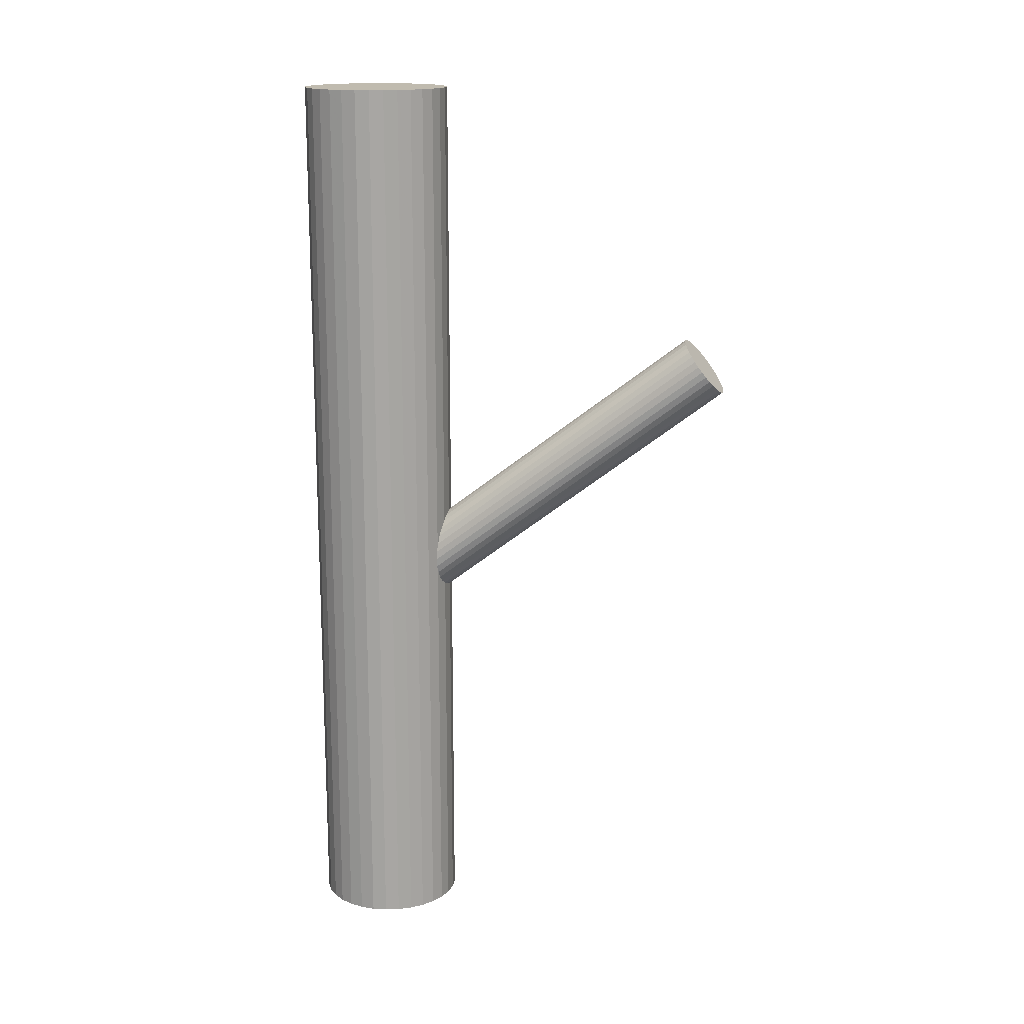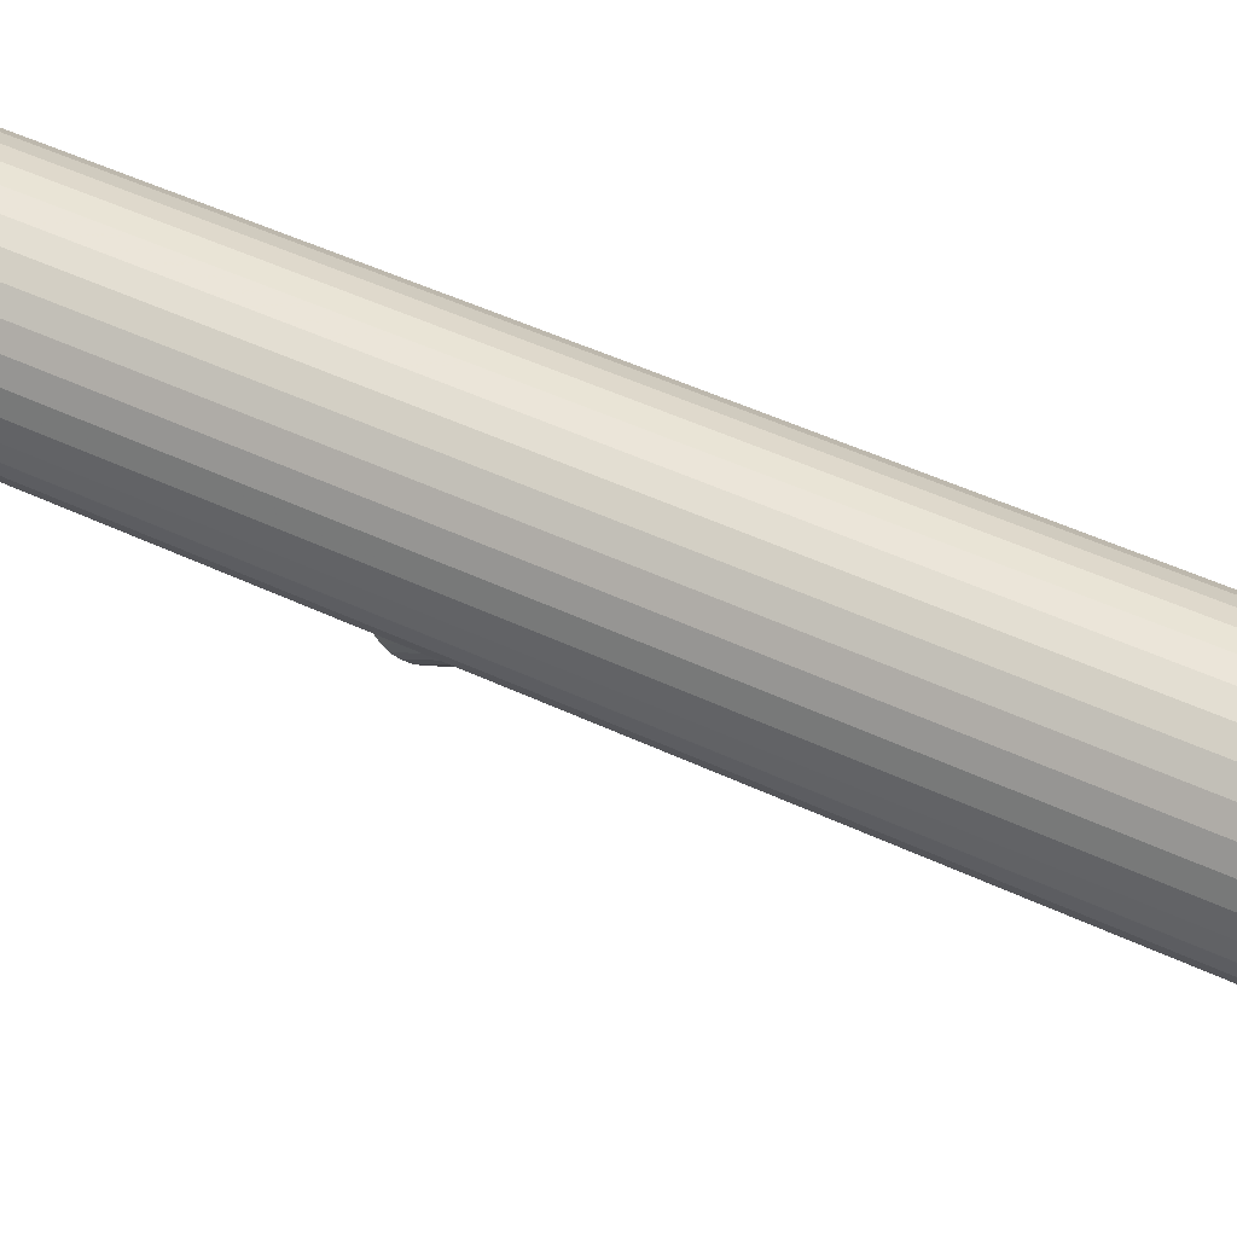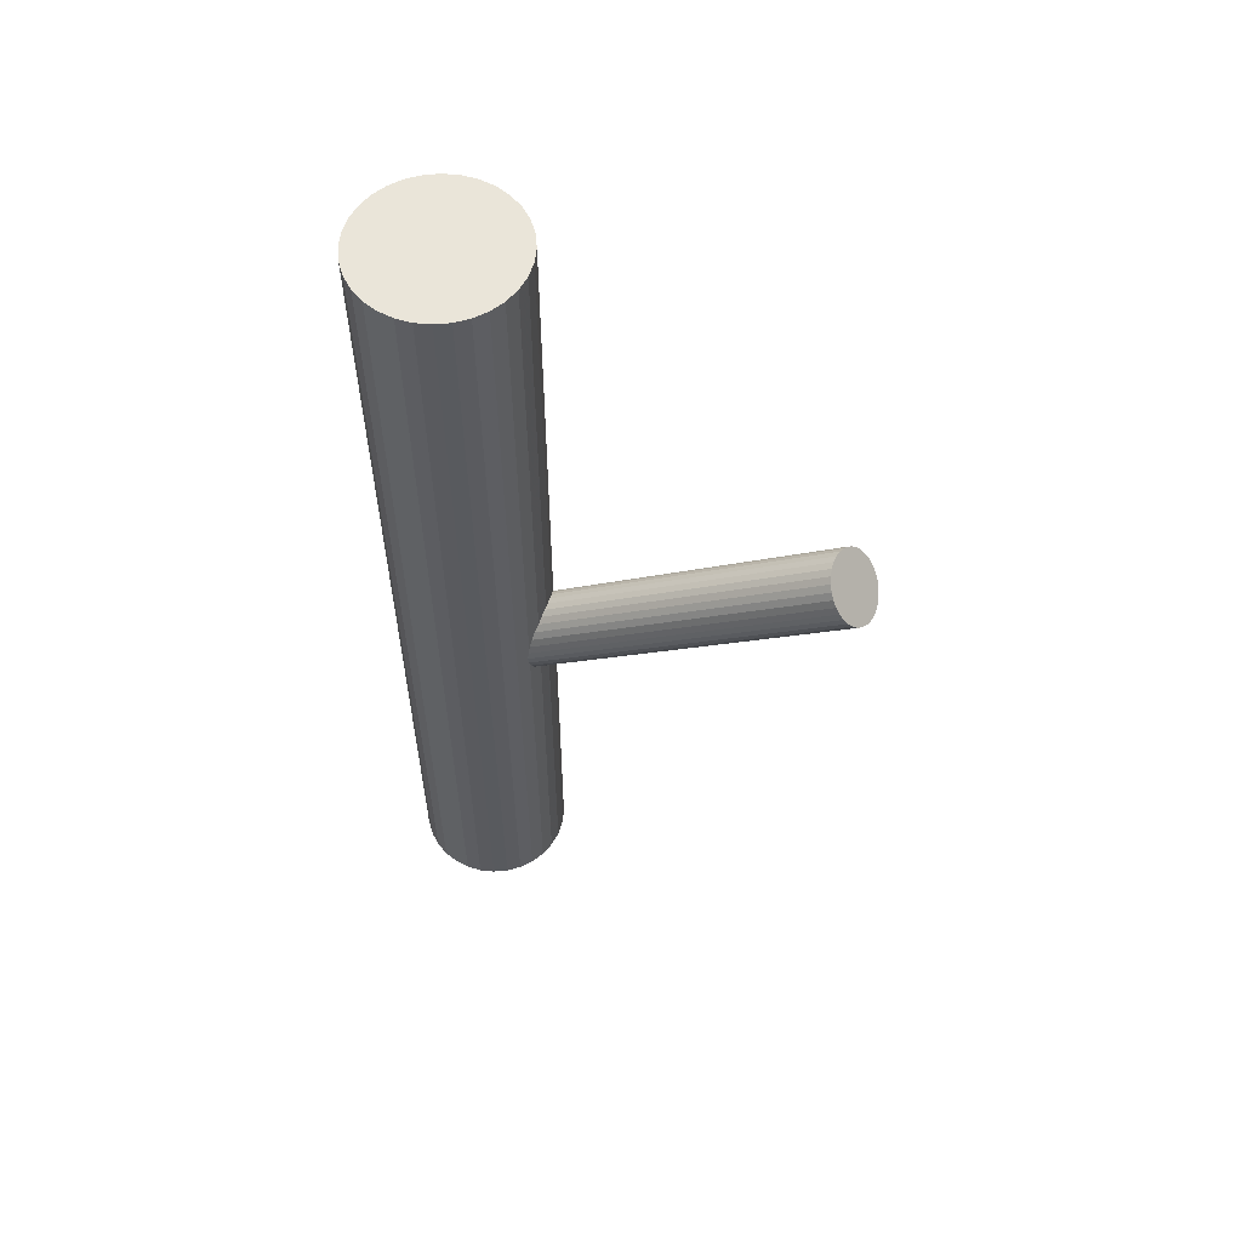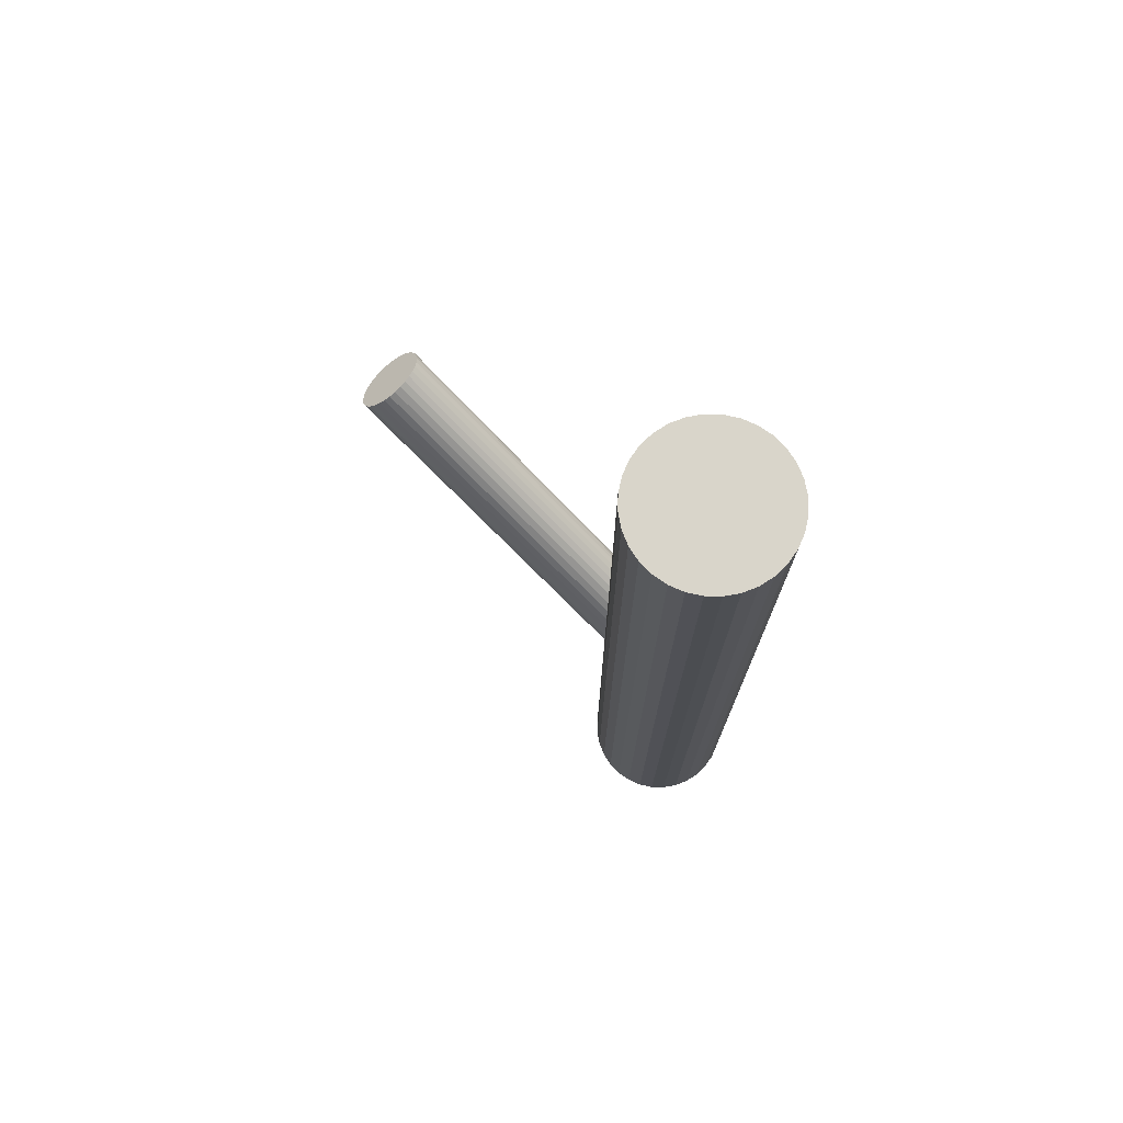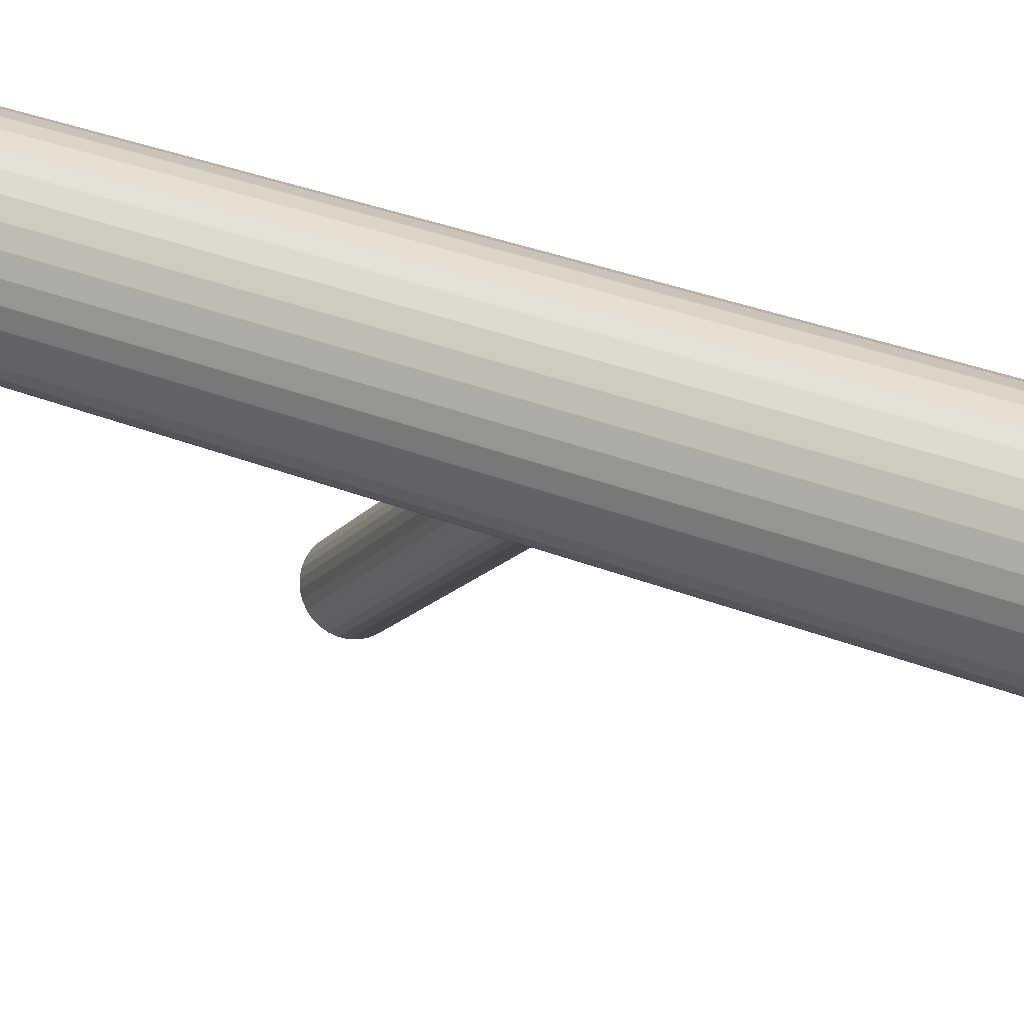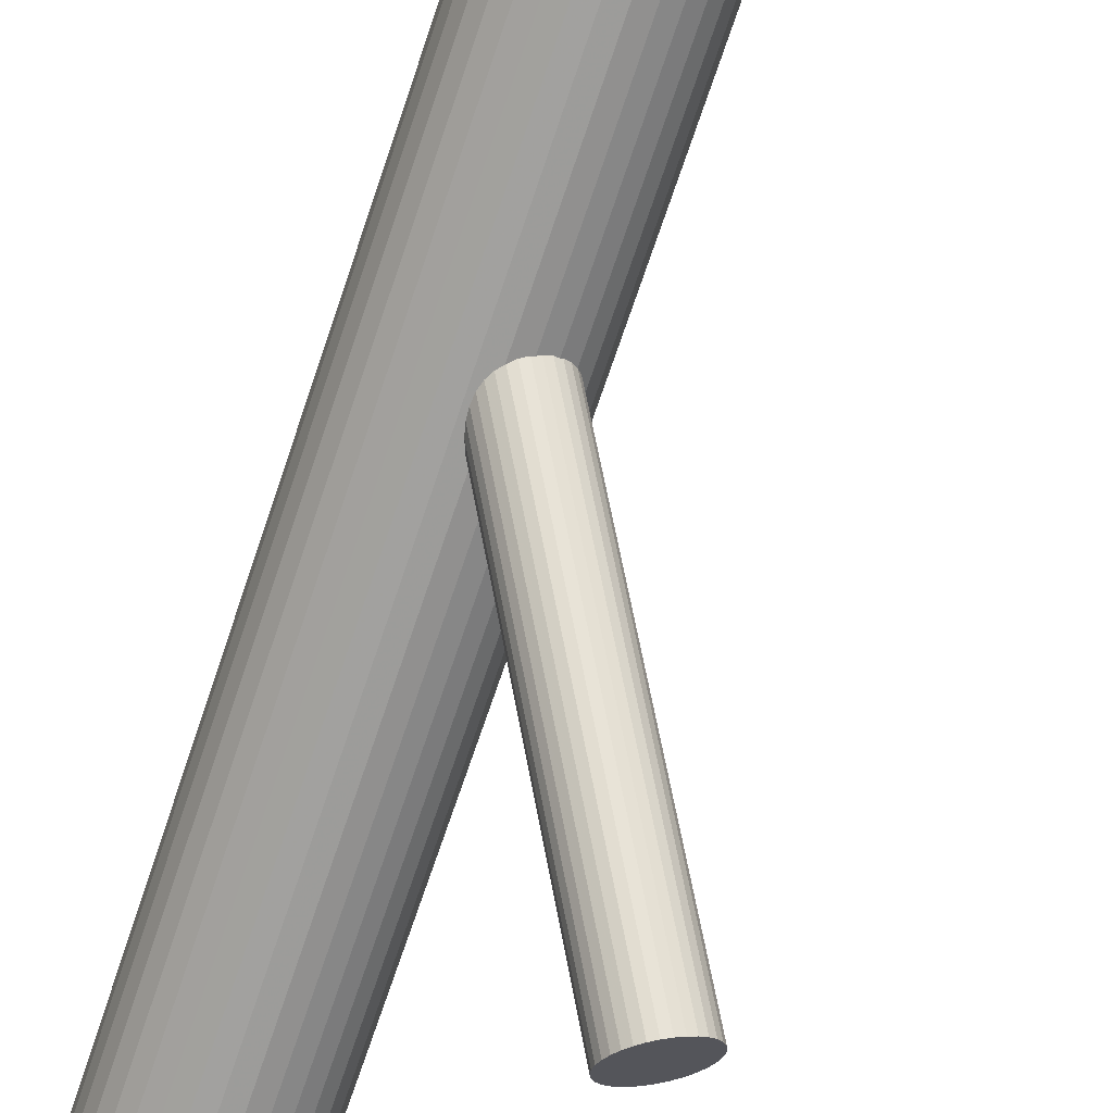
<metadata>
{"format":"obj","ext":"obj","renderer":"f3d","projection":"perspective","resolution":1024,"background":"white","views":[{"elev":16.0,"azim":-110.7,"up":"+Z"},{"elev":46.6,"azim":118.6,"up":"+Y"},{"elev":57.9,"azim":-101.0,"up":"+Z"},{"elev":74.4,"azim":96.7,"up":"+Z"},{"elev":34.0,"azim":118.2,"up":"+Y"},{"elev":-71.4,"azim":161.3,"up":"+Y"}]}
</metadata>
<code>
v 0.08932 0.0585 -0.5
v 0.08932 0.0585 0.5
v 0.08932 0.2176 -0.5
v 0.08932 0.2176 0.5
v 0.006047 0.1831 -0.5
v 0.006047 0.1831 0.5
v 0.006047 0.09299 -0.5
v 0.006047 0.09299 0.5
v 0.091 0.1535 -0.07738
v -0.1527 -0.1732 0.1881
v 0.04616 0.1323 -0.1308
v 0.07184 0.1633 -0.07906
v -0.1458 -0.1672 0.1994
v 0.0735 0.05694 -0.5
v 0.0735 0.05694 0.5
v 0.0735 0.1381 -0.1063
v 0.0735 0.1381 -0.5
v 0.0735 0.1381 0.5
v 0.0735 0.2192 -0.5
v 0.0735 0.2192 0.5
v 0.07515 0.1128 -0.1335
v 0.1008 0.1438 -0.08178
v -0.1498 -0.1698 0.1939
v 0.05599 0.1226 -0.1352
v -0.08666 -0.202 0.1994
v 0.1409 0.1831 -0.5
v 0.1409 0.1831 0.5
v 0.1409 0.09299 -0.5
v 0.1409 0.09299 0.5
v 0.05767 0.0585 -0.5
v 0.05767 0.0585 0.5
v 0.05767 0.2176 -0.5
v 0.05767 0.2176 0.5
v 0.08174 0.1114 -0.1308
v 0.1071 0.1234 -0.1005
v 0.1043 0.1385 -0.08544
v 0.06849 0.1152 -0.1352
v -0.1061 -0.2192 0.1673
v -0.08763 -0.1969 0.2045
v -0.1321 -0.2116 0.1587
v -0.1409 -0.1656 0.2045
v -0.1435 -0.2029 0.1609
v 0.04147 0.1569 -0.1063
v 0.1045 0.06312 -0.5
v 0.1045 0.06312 0.5
v 0.1045 0.213 -0.5
v 0.1045 0.213 0.5
v 0.0483 0.1629 -0.095
v 0.04432 0.1603 -0.1005
v -0.1536 -0.1872 0.1718
v -0.09778 -0.1812 0.2154
v -0.1004 -0.2186 0.1718
v -0.1092 -0.1725 0.2176
v 0.1484 0.107 -0.5
v 0.1484 0.107 0.5
v 0.1484 0.1691 -0.5
v 0.1484 0.1691 0.5
v 0.1075 0.1281 -0.095
v 0.1309 0.0807 -0.5
v 0.1309 0.0807 0.5
v 0.1309 0.1954 -0.5
v 0.1309 0.1954 0.5
v -0.1352 -0.1649 0.209
v 0.1546 0.1381 -0.5
v 0.1546 0.1381 0.5
v 0.08802 0.1109 -0.1271
v -0.1546 -0.1821 0.1769
v 0.05324 0.1646 -0.08991
v 0.05064 0.1272 -0.1335
v 0.06202 0.1185 -0.1357
v 0.02843 0.07061 -0.5
v 0.02843 0.07061 0.5
v 0.02843 0.2055 -0.5
v 0.02843 0.2055 0.5
v 0.1065 0.1332 -0.08991
v -0.09146 -0.2143 0.1824
v -0.09544 -0.2169 0.1769
v -0.006066 0.1539 -0.5
v -0.006066 0.1539 0.5
v -0.006066 0.1222 -0.5
v -0.006066 0.1222 0.5
v 0.1531 0.1539 -0.5
v 0.1531 0.1539 0.5
v 0.1531 0.1222 -0.5
v 0.1531 0.1222 0.5
v -0.08861 -0.2109 0.1881
v 0.1186 0.07061 -0.5
v 0.1186 0.07061 0.5
v 0.1186 0.2055 -0.5
v 0.1186 0.2055 0.5
v 0.09635 0.1489 -0.07906
v 0.09375 0.1116 -0.1226
v 0.08497 0.1576 -0.07682
v 0.04049 0.1429 -0.1226
v -0.007624 0.1381 -0.5
v -0.007624 0.1381 0.5
v 0.05897 0.1652 -0.08544
v -0.1156 -0.1692 0.217
v -0.1514 -0.1925 0.1673
v -0.1289 -0.1654 0.2126
v -0.1543 -0.1774 0.1824
v 0.01614 0.0807 -0.5
v 0.01614 0.0807 0.5
v 0.01614 0.1954 -0.5
v 0.01614 0.1954 0.5
v 0.03952 0.148 -0.1175
v -0.00145 0.107 -0.5
v -0.00145 0.107 0.5
v -0.00145 0.1691 -0.5
v -0.00145 0.1691 0.5
v -0.1031 -0.1766 0.217
v 0.1027 0.1158 -0.112
v -0.148 -0.1978 0.1637
v -0.1223 -0.1668 0.2154
v -0.1206 -0.1921 0.1881
v 0.09869 0.1132 -0.1175
v -0.119 -0.2173 0.1609
v -0.0933 -0.1863 0.2126
v 0.04245 0.06312 -0.5
v 0.04245 0.06312 0.5
v 0.04245 0.213 -0.5
v 0.04245 0.213 0.5
v 0.1055 0.1192 -0.1063
v -0.1381 -0.2075 0.1593
v -0.08987 -0.1916 0.209
v -0.1124 -0.2188 0.1637
v -0.08699 -0.2067 0.1939
v -0.1256 -0.2149 0.1593
v 0.04273 0.1376 -0.1271
v 0.0785 0.1609 -0.07738
v 0.06525 0.1648 -0.08178
v 0.03985 0.1527 -0.112
f 64 17 82
f 64 82 65
f 65 82 83
f 65 83 18
f 82 17 56
f 82 56 83
f 83 56 57
f 83 57 18
f 56 17 26
f 56 26 57
f 57 26 27
f 57 27 18
f 26 17 61
f 26 61 27
f 27 61 62
f 27 62 18
f 61 17 89
f 61 89 62
f 62 89 90
f 62 90 18
f 89 17 46
f 89 46 90
f 90 46 47
f 90 47 18
f 46 17 3
f 46 3 47
f 47 3 4
f 47 4 18
f 3 17 19
f 3 19 4
f 4 19 20
f 4 20 18
f 19 17 32
f 19 32 20
f 20 32 33
f 20 33 18
f 32 17 121
f 32 121 33
f 33 121 122
f 33 122 18
f 121 17 73
f 121 73 122
f 122 73 74
f 122 74 18
f 73 17 104
f 73 104 74
f 74 104 105
f 74 105 18
f 104 17 5
f 104 5 105
f 105 5 6
f 105 6 18
f 5 17 109
f 5 109 6
f 6 109 110
f 6 110 18
f 109 17 78
f 109 78 110
f 110 78 79
f 110 79 18
f 78 17 95
f 78 95 79
f 79 95 96
f 79 96 18
f 95 17 80
f 95 80 96
f 96 80 81
f 96 81 18
f 80 17 107
f 80 107 81
f 81 107 108
f 81 108 18
f 107 17 7
f 107 7 108
f 108 7 8
f 108 8 18
f 7 17 102
f 7 102 8
f 8 102 103
f 8 103 18
f 102 17 71
f 102 71 103
f 103 71 72
f 103 72 18
f 71 17 119
f 71 119 72
f 72 119 120
f 72 120 18
f 119 17 30
f 119 30 120
f 120 30 31
f 120 31 18
f 30 17 14
f 30 14 31
f 31 14 15
f 31 15 18
f 14 17 1
f 14 1 15
f 15 1 2
f 15 2 18
f 1 17 44
f 1 44 2
f 2 44 45
f 2 45 18
f 44 17 87
f 44 87 45
f 45 87 88
f 45 88 18
f 87 17 59
f 87 59 88
f 88 59 60
f 88 60 18
f 59 17 28
f 59 28 60
f 60 28 29
f 60 29 18
f 28 17 54
f 28 54 29
f 29 54 55
f 29 55 18
f 54 17 84
f 54 84 55
f 55 84 85
f 55 85 18
f 84 17 64
f 84 64 85
f 85 64 65
f 85 65 18
f 123 16 35
f 123 35 86
f 86 35 127
f 86 127 115
f 35 16 58
f 35 58 127
f 127 58 25
f 127 25 115
f 58 16 75
f 58 75 25
f 25 75 39
f 25 39 115
f 75 16 36
f 75 36 39
f 39 36 125
f 39 125 115
f 36 16 22
f 36 22 125
f 125 22 118
f 125 118 115
f 22 16 91
f 22 91 118
f 118 91 51
f 118 51 115
f 91 16 9
f 91 9 51
f 51 9 111
f 51 111 115
f 9 16 93
f 9 93 111
f 111 93 53
f 111 53 115
f 93 16 130
f 93 130 53
f 53 130 98
f 53 98 115
f 130 16 12
f 130 12 98
f 98 12 114
f 98 114 115
f 12 16 131
f 12 131 114
f 114 131 100
f 114 100 115
f 131 16 97
f 131 97 100
f 100 97 63
f 100 63 115
f 97 16 68
f 97 68 63
f 63 68 41
f 63 41 115
f 68 16 48
f 68 48 41
f 41 48 13
f 41 13 115
f 48 16 49
f 48 49 13
f 13 49 23
f 13 23 115
f 49 16 43
f 49 43 23
f 23 43 10
f 23 10 115
f 43 16 132
f 43 132 10
f 10 132 101
f 10 101 115
f 132 16 106
f 132 106 101
f 101 106 67
f 101 67 115
f 106 16 94
f 106 94 67
f 67 94 50
f 67 50 115
f 94 16 129
f 94 129 50
f 50 129 99
f 50 99 115
f 129 16 11
f 129 11 99
f 99 11 113
f 99 113 115
f 11 16 69
f 11 69 113
f 113 69 42
f 113 42 115
f 69 16 24
f 69 24 42
f 42 24 124
f 42 124 115
f 24 16 70
f 24 70 124
f 124 70 40
f 124 40 115
f 70 16 37
f 70 37 40
f 40 37 128
f 40 128 115
f 37 16 21
f 37 21 128
f 128 21 117
f 128 117 115
f 21 16 34
f 21 34 117
f 117 34 126
f 117 126 115
f 34 16 66
f 34 66 126
f 126 66 38
f 126 38 115
f 66 16 92
f 66 92 38
f 38 92 52
f 38 52 115
f 92 16 116
f 92 116 52
f 52 116 77
f 52 77 115
f 116 16 112
f 116 112 77
f 77 112 76
f 77 76 115
f 112 16 123
f 112 123 76
f 76 123 86
f 76 86 115

</code>
